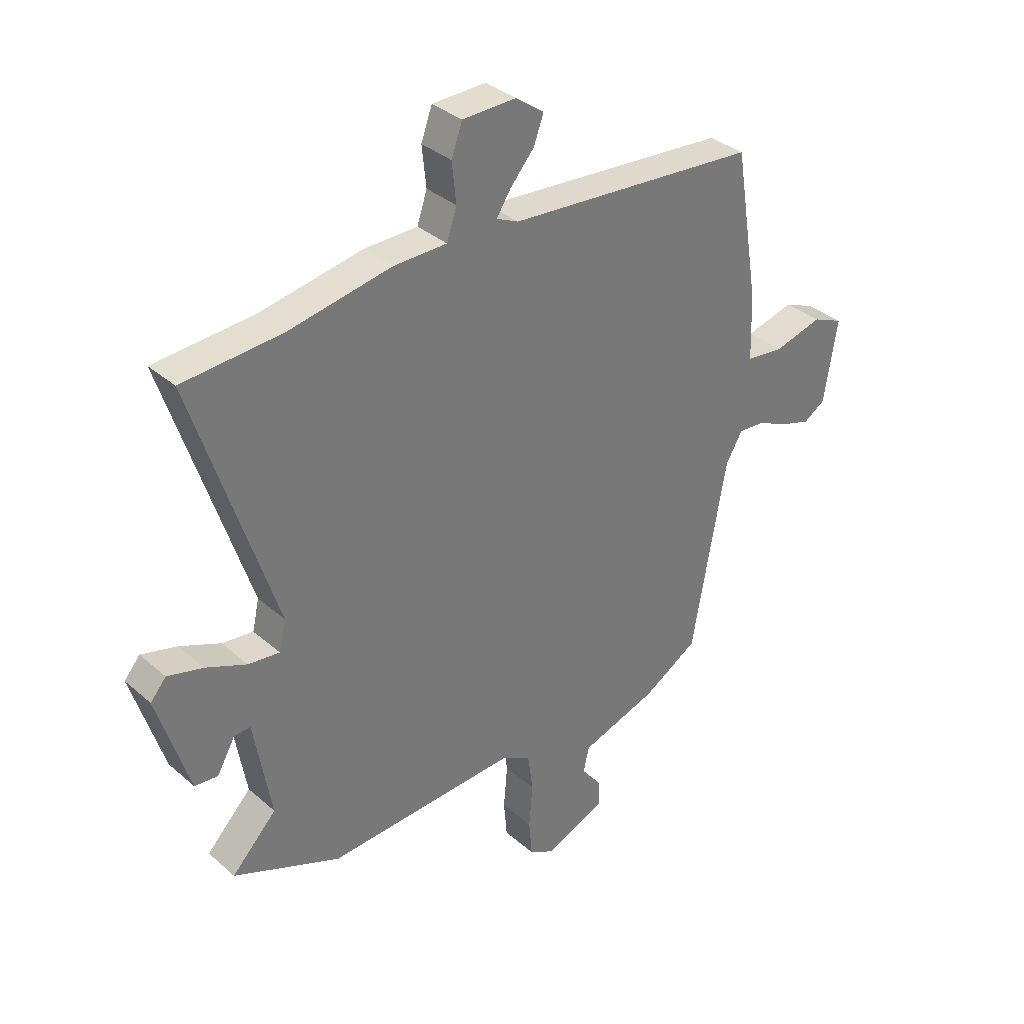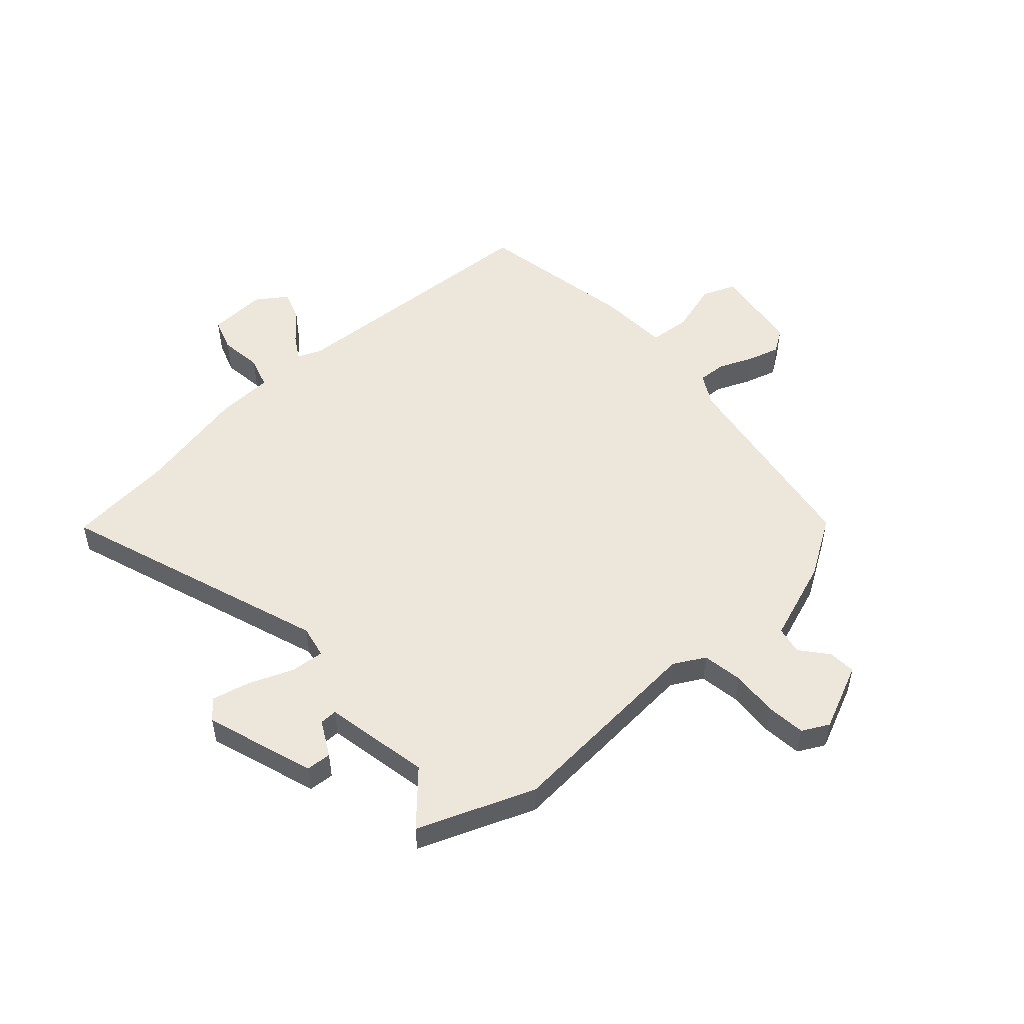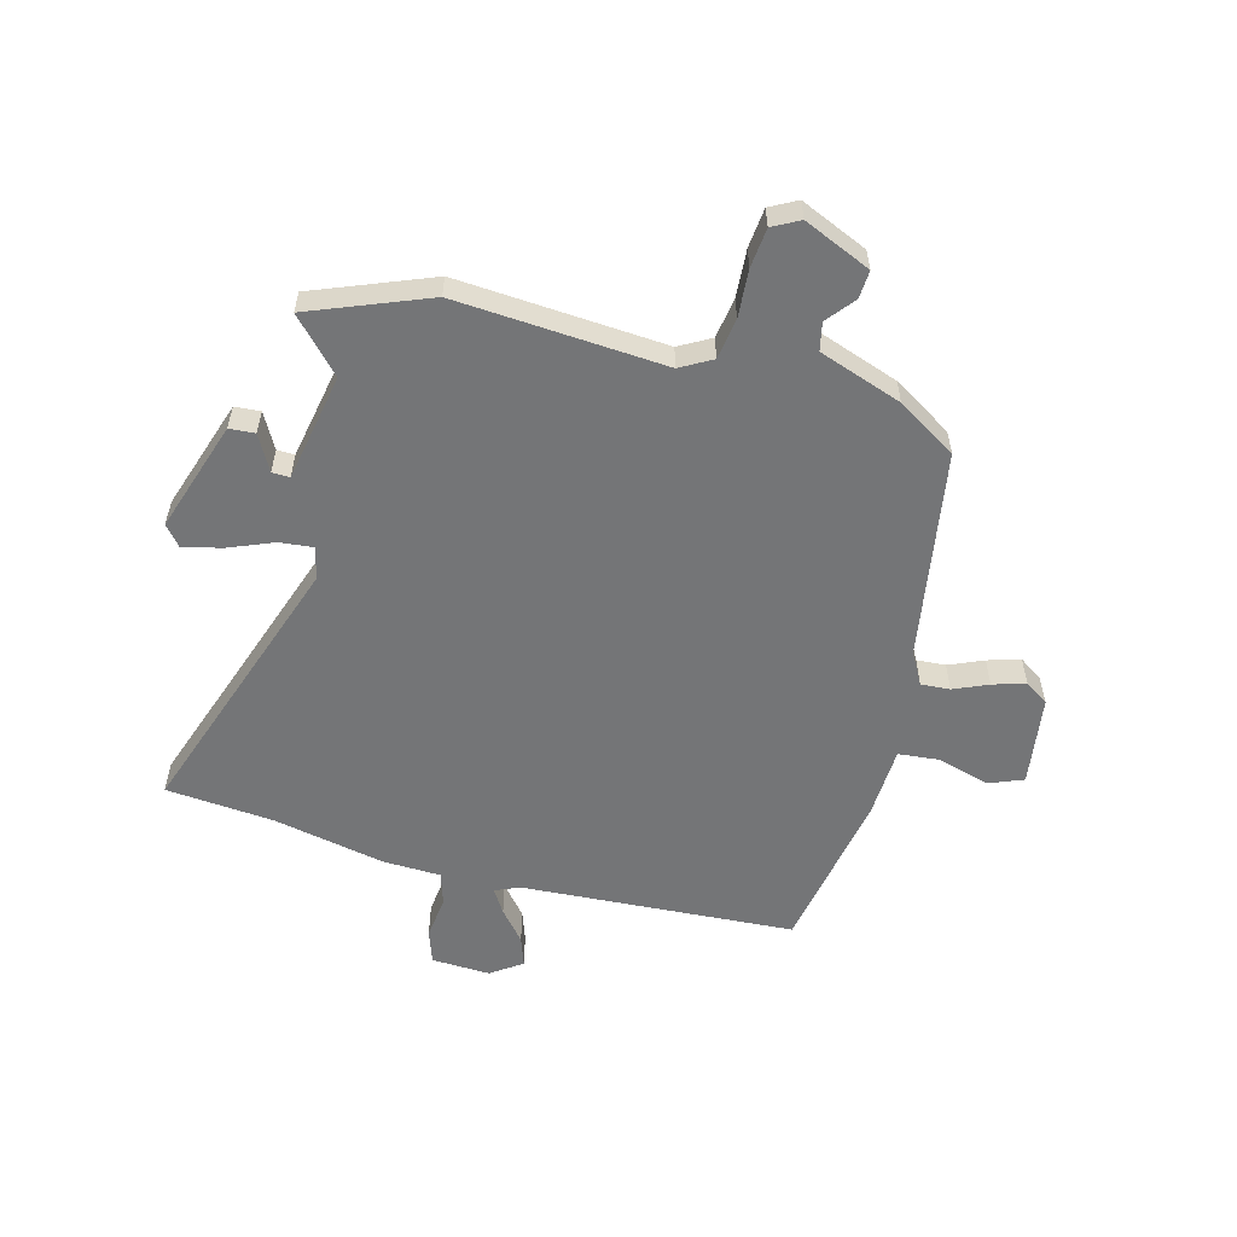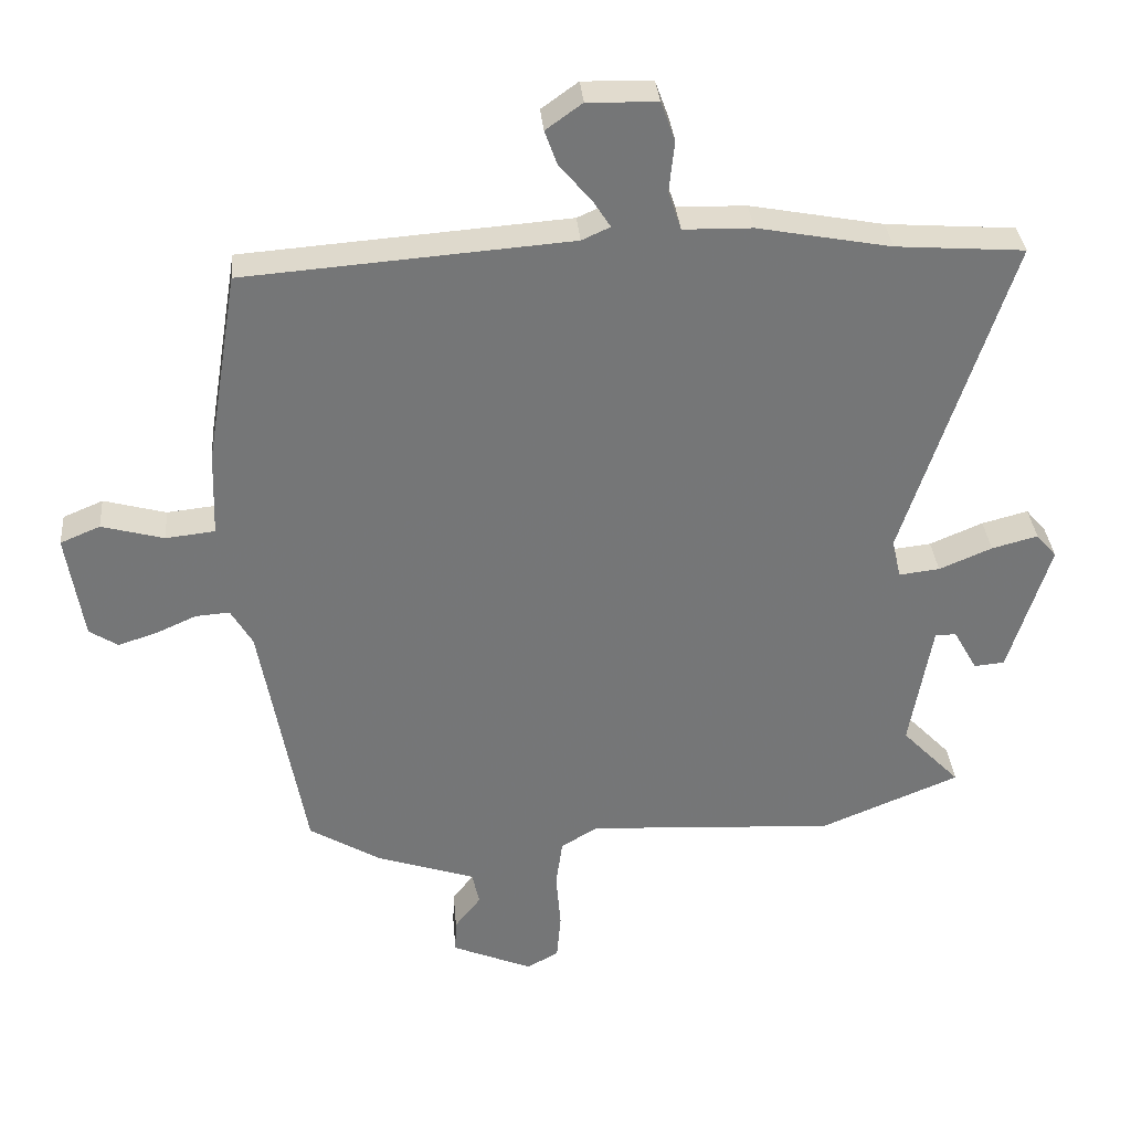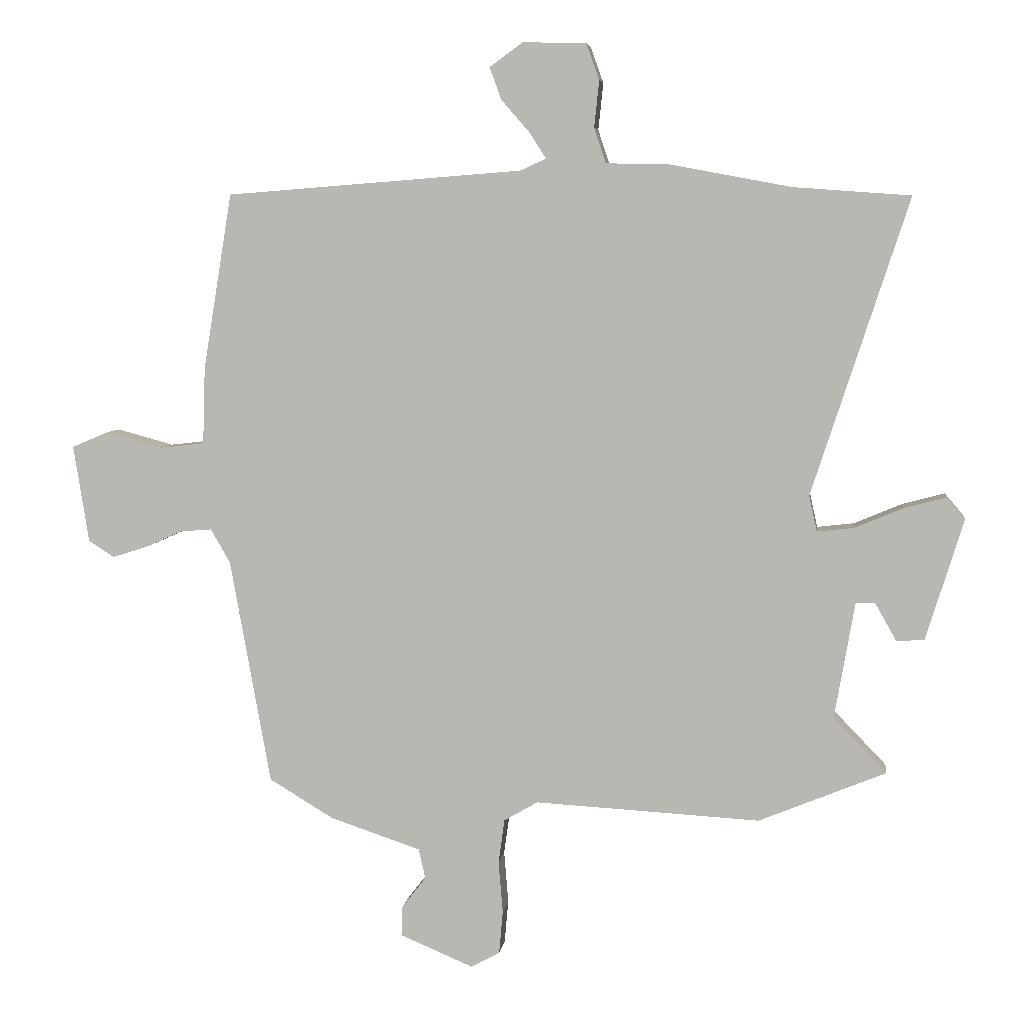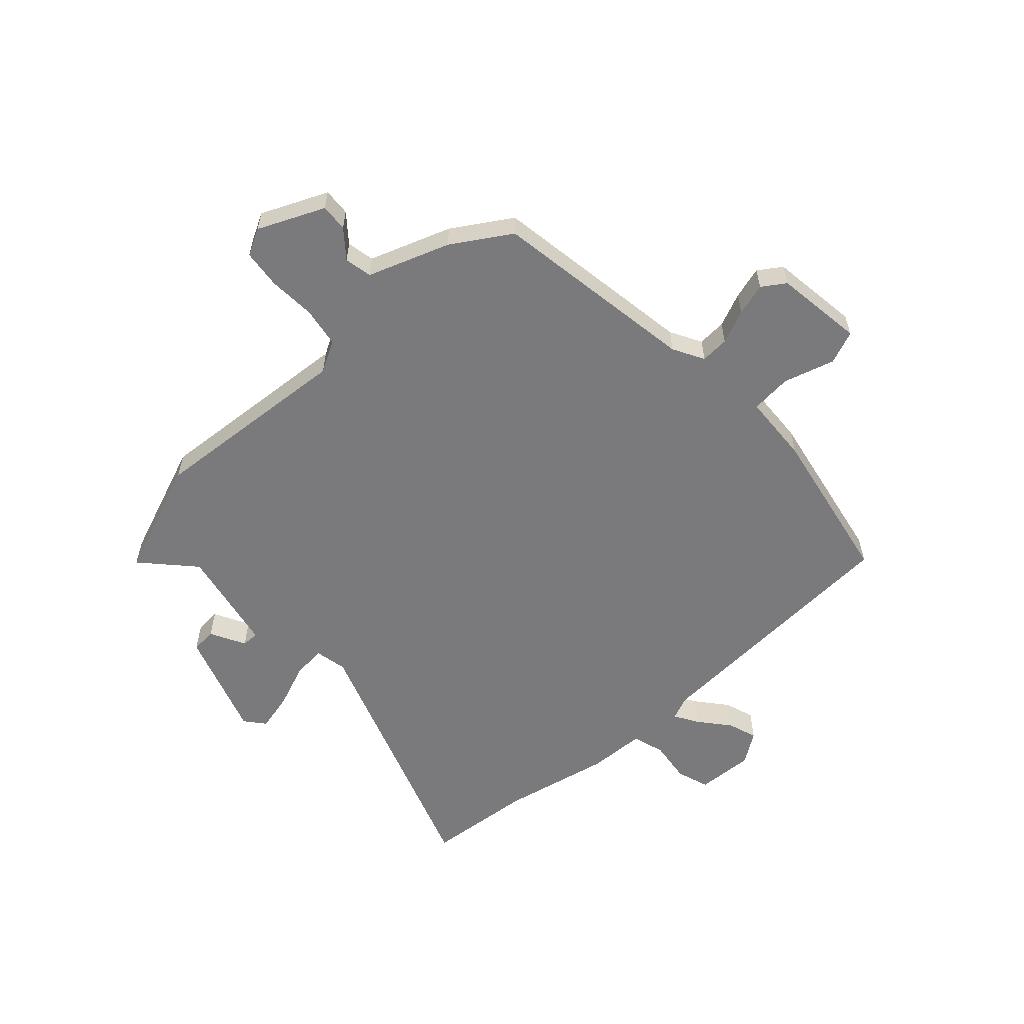
<metadata>
{"format":"obj","ext":"obj","renderer":"f3d","projection":"perspective","resolution":1024,"background":"white","views":[{"elev":34.3,"azim":139.4,"up":"+Z"},{"elev":51.7,"azim":136.8,"up":"+Y"},{"elev":-56.5,"azim":164.2,"up":"+Y"},{"elev":33.6,"azim":-4.8,"up":"+Z"},{"elev":5.9,"azim":7.5,"up":"+Z"},{"elev":-58.2,"azim":-138.8,"up":"+Y"}]}
</metadata>
<code>
v -0.448 0.07 0.493
v 0.033 0.07 0.53
v 0.075 0.07 0.549
v 0.048 0.07 0.591
v 0.002 0.07 0.644
v -0.017 0.07 0.696
v 0.037 0.07 0.735
v 0.14 0.07 0.732
v 0.161 0.07 0.674
v 0.153 0.07 0.598
v 0.172 0.07 0.541
v 0.274 0.07 0.539
v 0.471 0.07 0.502
v 0.661 0.07 0.488
v 0.504 0.07 0.007
v 0.517 0.07 -0.051
v 0.577 0.07 -0.044
v 0.655 0.07 -0.011
v 0.723 0.07 0.007
v 0.753 0.07 -0.028
v 0.692 0.07 -0.224
v 0.647 0.07 -0.228
v 0.612 0.07 -0.166
v 0.581 0.07 -0.166
v 0.548 0.07 -0.356
v 0.634 0.07 -0.445
v 0.428 0.07 -0.53
v 0.062 0.07 -0.51
v 0.007 0.07 -0.542
v -0.003 0.07 -0.614
v 0.004 0.07 -0.698
v -0.002 0.07 -0.768
v -0.049 0.07 -0.794
v -0.168 0.07 -0.744
v -0.166 0.07 -0.695
v -0.127 0.07 -0.645
v -0.138 0.07 -0.596
v -0.285 0.07 -0.547
v -0.39 0.07 -0.484
v -0.456 0.07 -0.117
v -0.488 0.07 -0.062
v -0.539 0.07 -0.066
v -0.599 0.07 -0.093
v -0.656 0.07 -0.111
v -0.698 0.07 -0.084
v -0.723 0.07 0.074
v -0.664 0.07 0.099
v -0.572 0.07 0.074
v -0.499 0.07 0.082
v -0.495 0.07 0.207
v -0.448 0 0.493
v 0.033 0 0.53
v 0.075 0 0.549
v 0.048 0 0.591
v 0.002 0 0.644
v -0.017 0 0.696
v 0.037 0 0.735
v 0.14 0 0.732
v 0.161 0 0.674
v 0.153 0 0.598
v 0.172 0 0.541
v 0.274 0 0.539
v 0.471 0 0.502
v 0.661 0 0.488
v 0.504 0 0.007
v 0.517 0 -0.051
v 0.577 0 -0.044
v 0.655 0 -0.011
v 0.723 0 0.007
v 0.753 0 -0.028
v 0.692 0 -0.224
v 0.647 0 -0.228
v 0.612 0 -0.166
v 0.581 0 -0.166
v 0.548 0 -0.356
v 0.634 0 -0.445
v 0.428 0 -0.53
v 0.062 0 -0.51
v 0.007 0 -0.542
v -0.003 0 -0.614
v 0.004 0 -0.698
v -0.002 0 -0.768
v -0.049 0 -0.794
v -0.168 0 -0.744
v -0.166 0 -0.695
v -0.127 0 -0.645
v -0.138 0 -0.596
v -0.285 0 -0.547
v -0.39 0 -0.484
v -0.456 0 -0.117
v -0.488 0 -0.062
v -0.539 0 -0.066
v -0.599 0 -0.093
v -0.656 0 -0.111
v -0.698 0 -0.084
v -0.723 0 0.074
v -0.664 0 0.099
v -0.572 0 0.074
v -0.499 0 0.082
v -0.495 0 0.207
f 49 50 1 2
f 46 47 48
f 45 46 48
f 44 45 48
f 43 44 48
f 42 43 48
f 41 42 48 49
f 49 2 3
f 41 49 3
f 40 41 3
f 39 40 3
f 38 39 3
f 37 38 3
f 34 35 36
f 33 34 36
f 32 33 36
f 31 32 36
f 30 31 36
f 36 37 3
f 30 36 3
f 29 30 3
f 25 26 27 28
f 24 25 28
f 24 28 29 3
f 21 22 23
f 20 21 23
f 19 20 23
f 18 19 23
f 17 18 23
f 16 17 23 24
f 13 14 15
f 11 12 13 15
f 11 15 16
f 8 9 10
f 7 8 10
f 6 7 10
f 5 6 10
f 4 5 10
f 4 10 11
f 11 16 24
f 4 11 24
f 3 4 24
f 52 51 100 99
f 98 97 96
f 98 96 95
f 98 95 94
f 98 94 93
f 98 93 92
f 99 98 92 91
f 53 52 99
f 53 99 91
f 53 91 90
f 53 90 89
f 53 89 88
f 53 88 87
f 86 85 84
f 86 84 83
f 86 83 82
f 86 82 81
f 86 81 80
f 53 87 86
f 53 86 80
f 53 80 79
f 78 77 76 75
f 78 75 74
f 53 79 78 74
f 73 72 71
f 73 71 70
f 73 70 69
f 73 69 68
f 73 68 67
f 74 73 67 66
f 65 64 63
f 65 63 62 61
f 66 65 61
f 60 59 58
f 60 58 57
f 60 57 56
f 60 56 55
f 60 55 54
f 61 60 54
f 74 66 61
f 74 61 54
f 74 54 53
f 1 51 52 2
f 2 52 53 3
f 3 53 54 4
f 4 54 55 5
f 5 55 56 6
f 6 56 57 7
f 7 57 58 8
f 8 58 59 9
f 9 59 60 10
f 10 60 61 11
f 11 61 62 12
f 12 62 63 13
f 13 63 64 14
f 14 64 65 15
f 15 65 66 16
f 16 66 67 17
f 17 67 68 18
f 18 68 69 19
f 19 69 70 20
f 20 70 71 21
f 21 71 72 22
f 22 72 73 23
f 23 73 74 24
f 24 74 75 25
f 25 75 76 26
f 26 76 77 27
f 27 77 78 28
f 28 78 79 29
f 29 79 80 30
f 30 80 81 31
f 31 81 82 32
f 32 82 83 33
f 33 83 84 34
f 34 84 85 35
f 35 85 86 36
f 36 86 87 37
f 37 87 88 38
f 38 88 89 39
f 39 89 90 40
f 40 90 91 41
f 41 91 92 42
f 42 92 93 43
f 43 93 94 44
f 44 94 95 45
f 45 95 96 46
f 46 96 97 47
f 47 97 98 48
f 48 98 99 49
f 49 99 100 50
f 50 100 51 1

</code>
